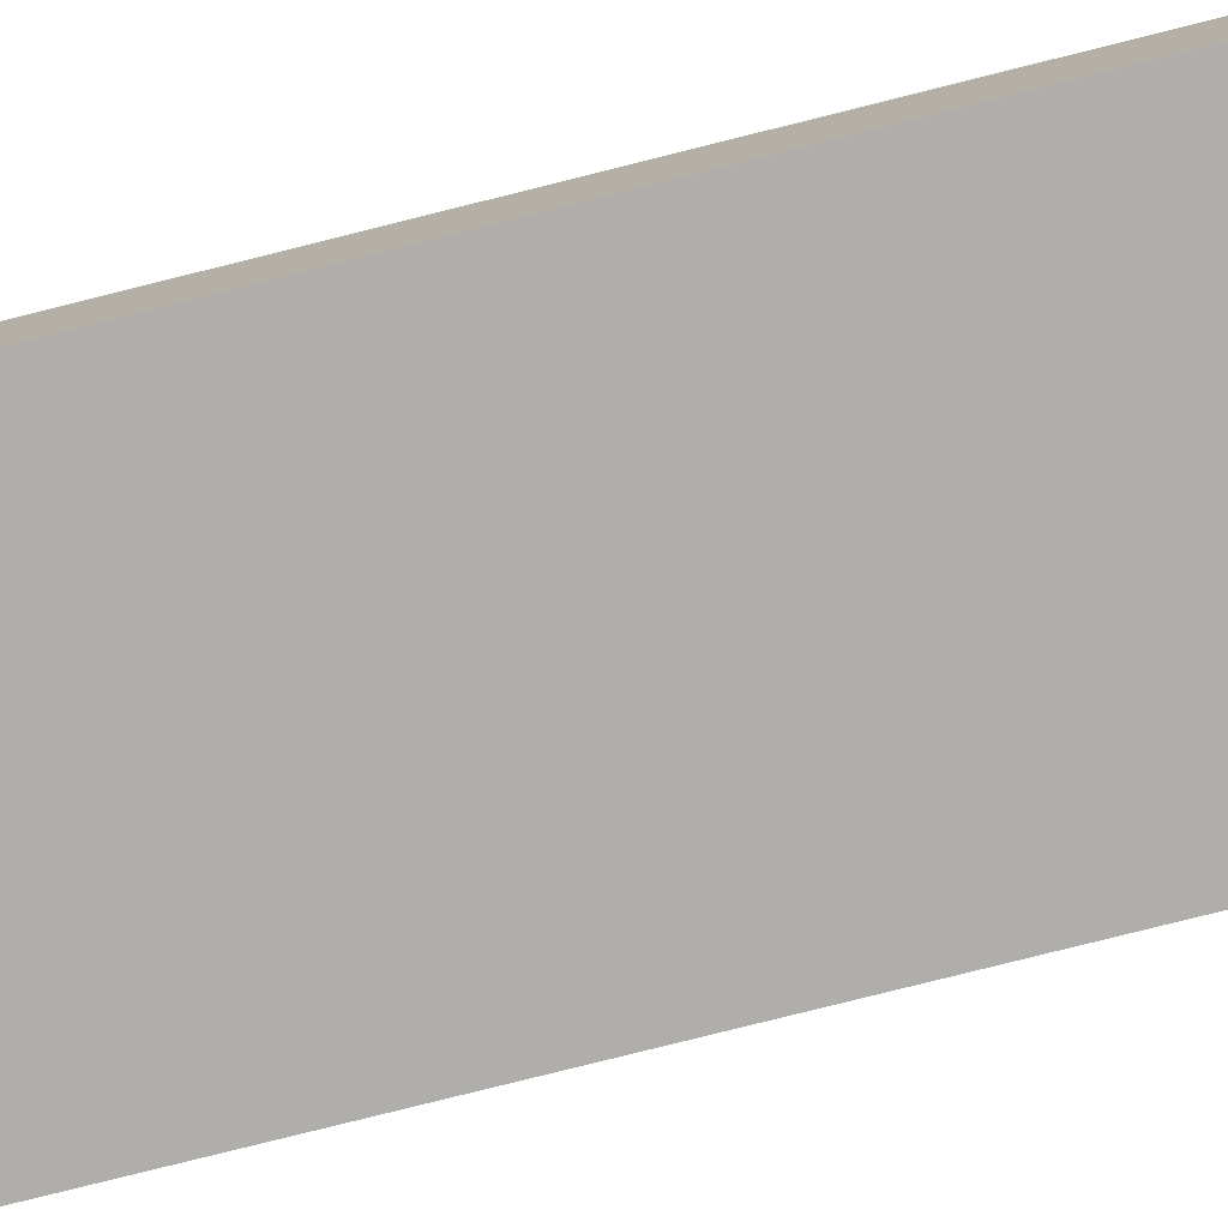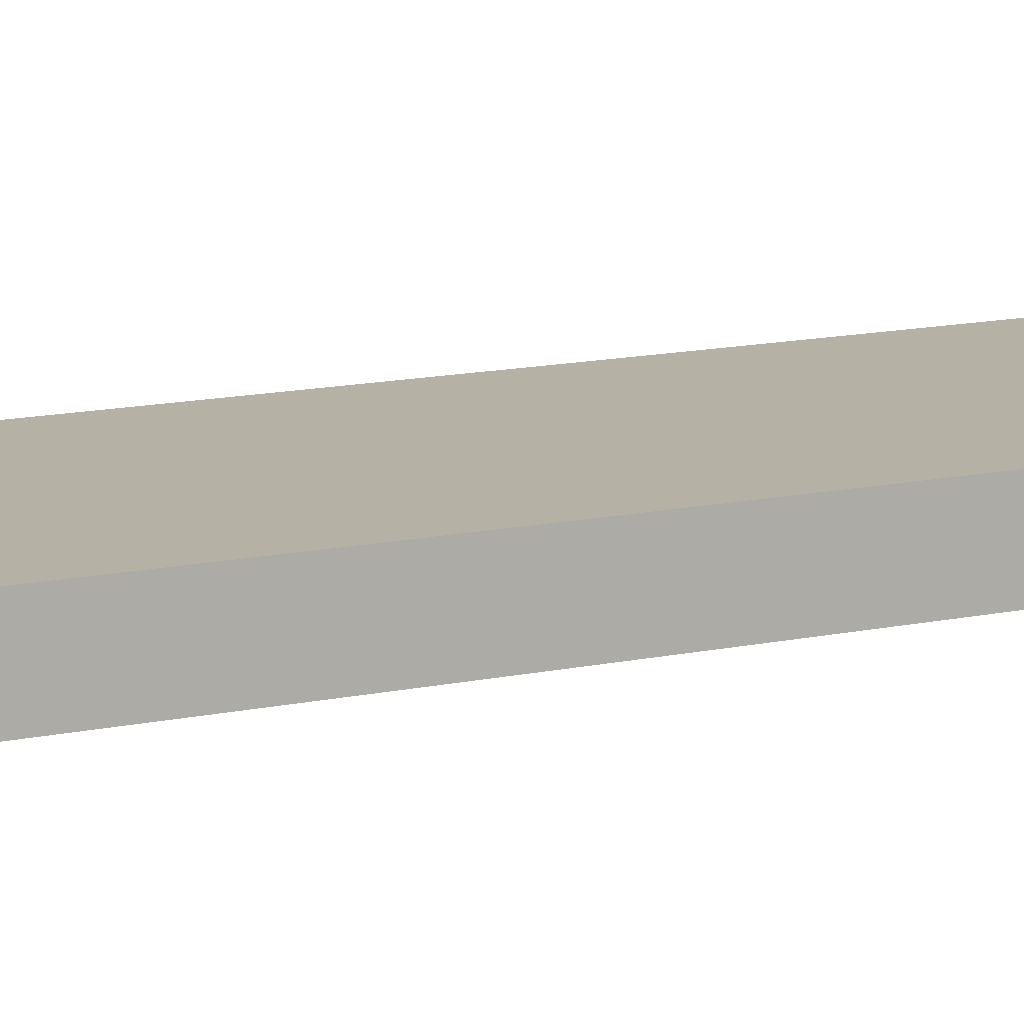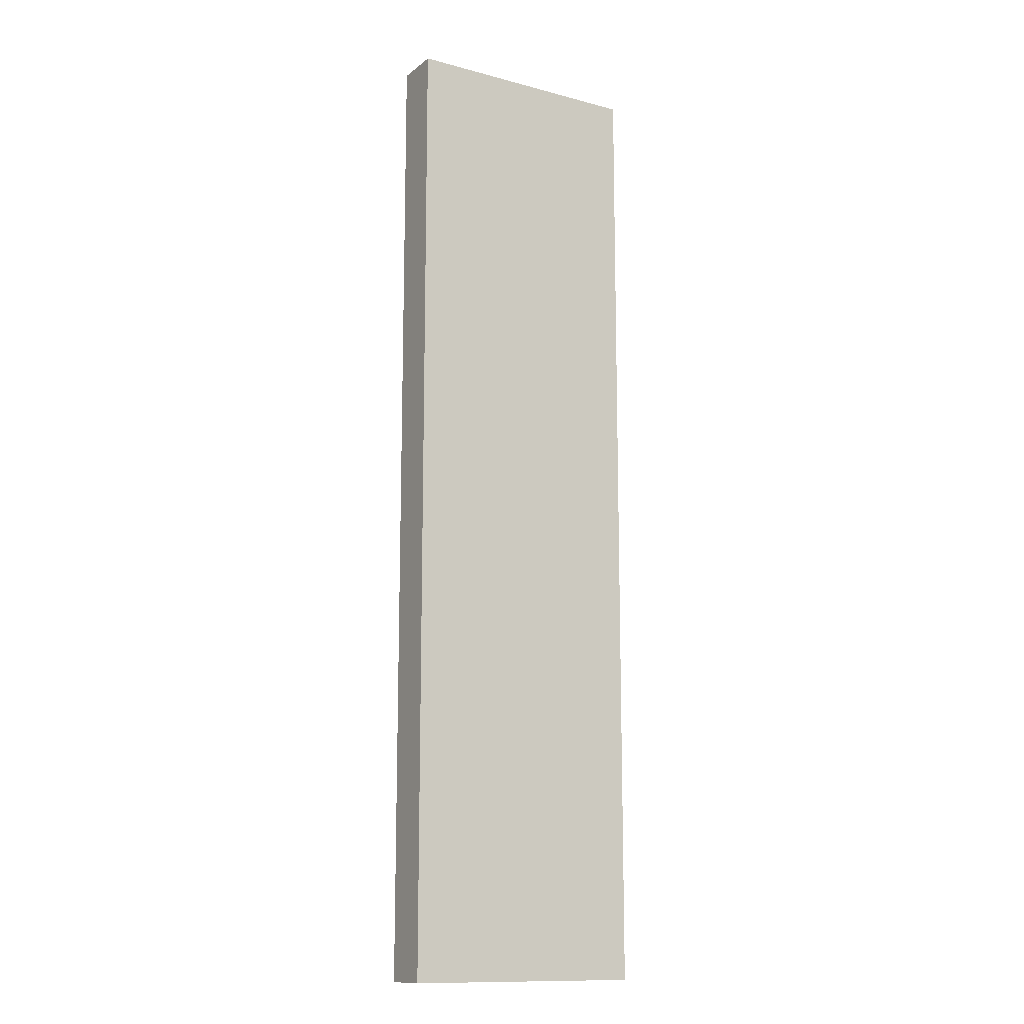
<metadata>
{"format":"obj","ext":"obj","renderer":"f3d","projection":"perspective","resolution":1024,"background":"white","views":[{"elev":-77.7,"azim":-75.9,"up":"+Y"},{"elev":12.0,"azim":61.4,"up":"+Y"},{"elev":-13.0,"azim":148.8,"up":"+Z"}]}
</metadata>
<code>
o Decoration - Wooden Plank - Variant5
v 30.5 -0.1 -3.1
v 30.5 -0.1 -3.4
v 30.5 -0.1 -3.5
v 30.5 -0.1 -4.3
v 30.5 -0.1 -4.8
v 30.5 -0.1 -5
v 30.5 -0.1 -5.9
v 30.5 -0.1 -6
v 30.5 -0.1 -6.2
v 30.5 -0.1 -6.8
v 30.5 -0.1 -7.1
v 30.5 0 -3.4
v 30.5 0 -3.5
v 30.5 0 -3.8
v 30.5 0 -4.1
v 30.5 0 -4.3
v 30.5 0 -4.8
v 30.5 0 -5
v 30.5 0 -5.1
v 30.5 0 -5.9
v 30.5 0 -6
v 30.5 0 -6.2
v 30.5 0 -6.8
v 30.5 0 -6.9
v 30.5 0.1 -3.1
v 30.5 0.1 -3.8
v 30.5 0.1 -4.1
v 30.5 0.1 -5.1
v 30.5 0.1 -6
v 30.5 0.1 -6.9
v 30.5 0.1 -7.1
v 31.5 -0.1 -3.1
v 31.5 -0.1 -4.7
v 31.5 -0.1 -5
v 31.5 -0.1 -5.8
v 31.5 -0.1 -6.1
v 31.5 -0.1 -7.1
v 31.5 0 -3.1
v 31.5 0 -3.2
v 31.5 0 -3.7
v 31.5 0 -4.3
v 31.5 0 -4.7
v 31.5 0 -5
v 31.5 0 -5.8
v 31.5 0 -5.9
v 31.5 0 -6.1
v 31.5 0.1 -3.1
v 31.5 0.1 -3.2
v 31.5 0.1 -3.7
v 31.5 0.1 -4.3
v 31.5 0.1 -5.8
v 31.5 0.1 -5.9
v 31.5 0.1 -7.1
v 30.5 -0.1 -3.1
v 30.5 0.1 -3.1
v 30.8 0 -3.1
v 30.8 0.1 -3.1
v 30.9 -0.1 -3.1
v 30.9 0 -3.1
v 31.3 -0.1 -3.1
v 31.3 0 -3.1
v 31.5 -0.1 -3.1
v 31.5 0 -3.1
v 31.5 0.1 -3.1
v 30.5 -0.1 -7.1
v 30.5 0.1 -7.1
v 31 -0.1 -7.1
v 31 0 -7.1
v 31.1 -0.1 -7.1
v 31.1 0 -7.1
v 31.4 -0.1 -7.1
v 31.4 0.1 -7.1
v 31.5 -0.1 -7.1
v 31.5 0.1 -7.1
v 30.5 -0.1 -3.1
v 30.9 -0.1 -3.1
v 31.3 -0.1 -3.1
v 31.5 -0.1 -3.1
v 30.9 -0.1 -3.2
v 31 -0.1 -3.2
v 31.1 -0.1 -3.2
v 31.2 -0.1 -3.2
v 31.3 -0.1 -3.2
v 30.5 -0.1 -3.4
v 30.6 -0.1 -3.4
v 31.1 -0.1 -3.4
v 31.2 -0.1 -3.4
v 30.5 -0.1 -3.5
v 30.6 -0.1 -3.5
v 31 -0.1 -3.5
v 31.1 -0.1 -3.5
v 30.8 -0.1 -3.6
v 30.9 -0.1 -3.6
v 31.2 -0.1 -3.6
v 31.4 -0.1 -3.6
v 31.3 -0.1 -3.7
v 31.4 -0.1 -3.7
v 30.8 -0.1 -3.9
v 30.9 -0.1 -3.9
v 31.3 -0.1 -3.9
v 31.4 -0.1 -3.9
v 31.1 -0.1 -4
v 31.2 -0.1 -4
v 31.3 -0.1 -4
v 31.4 -0.1 -4
v 31.2 -0.1 -4.1
v 31.4 -0.1 -4.1
v 30.7 -0.1 -4.2
v 30.8 -0.1 -4.2
v 30.5 -0.1 -4.3
v 30.6 -0.1 -4.3
v 30.7 -0.1 -4.4
v 30.8 -0.1 -4.4
v 30.9 -0.1 -4.4
v 31 -0.1 -4.4
v 30.9 -0.1 -4.6
v 31 -0.1 -4.6
v 31.2 -0.1 -4.6
v 31.3 -0.1 -4.6
v 31.4 -0.1 -4.7
v 31.5 -0.1 -4.7
v 30.5 -0.1 -4.8
v 30.6 -0.1 -4.8
v 30.7 -0.1 -4.8
v 30.7 -0.1 -4.9
v 30.8 -0.1 -4.9
v 30.9 -0.1 -4.9
v 31.1 -0.1 -4.9
v 31.2 -0.1 -4.9
v 30.5 -0.1 -5
v 30.7 -0.1 -5
v 30.9 -0.1 -5
v 31 -0.1 -5
v 31.1 -0.1 -5
v 31.2 -0.1 -5
v 31.4 -0.1 -5
v 31.5 -0.1 -5
v 30.7 -0.1 -5.2
v 30.8 -0.1 -5.2
v 31.2 -0.1 -5.2
v 31.3 -0.1 -5.2
v 31 -0.1 -5.3
v 31.1 -0.1 -5.3
v 30.9 -0.1 -5.4
v 31 -0.1 -5.4
v 31 -0.1 -5.6
v 31.1 -0.1 -5.6
v 30.8 -0.1 -5.7
v 30.9 -0.1 -5.7
v 31.2 -0.1 -5.7
v 31.3 -0.1 -5.7
v 31.3 -0.1 -5.8
v 31.4 -0.1 -5.8
v 31.5 -0.1 -5.8
v 30.5 -0.1 -5.9
v 30.6 -0.1 -5.9
v 30.8 -0.1 -5.9
v 30.9 -0.1 -5.9
v 30.5 -0.1 -6
v 30.6 -0.1 -6
v 31 -0.1 -6
v 31.1 -0.1 -6
v 31.2 -0.1 -6
v 31.3 -0.1 -6
v 31.4 -0.1 -6
v 30.8 -0.1 -6.1
v 30.9 -0.1 -6.1
v 31.1 -0.1 -6.1
v 31.2 -0.1 -6.1
v 31.4 -0.1 -6.1
v 31.5 -0.1 -6.1
v 30.5 -0.1 -6.2
v 30.6 -0.1 -6.2
v 31 -0.1 -6.2
v 31.2 -0.1 -6.2
v 30.7 -0.1 -6.3
v 30.8 -0.1 -6.3
v 30.9 -0.1 -6.3
v 31 -0.1 -6.3
v 30.7 -0.1 -6.4
v 30.8 -0.1 -6.4
v 31.1 -0.1 -6.4
v 31.2 -0.1 -6.4
v 30.7 -0.1 -6.5
v 30.8 -0.1 -6.5
v 30.9 -0.1 -6.5
v 31.1 -0.1 -6.5
v 31.2 -0.1 -6.6
v 31.3 -0.1 -6.6
v 30.7 -0.1 -6.7
v 30.8 -0.1 -6.7
v 30.5 -0.1 -6.8
v 30.6 -0.1 -6.8
v 30.7 -0.1 -6.8
v 30.8 -0.1 -6.8
v 30.9 -0.1 -6.8
v 31.2 -0.1 -6.8
v 31.3 -0.1 -6.8
v 30.6 -0.1 -6.9
v 30.8 -0.1 -6.9
v 31.1 -0.1 -6.9
v 31.2 -0.1 -6.9
v 31 -0.1 -7
v 31.1 -0.1 -7
v 31.3 -0.1 -7
v 31.4 -0.1 -7
v 30.5 -0.1 -7.1
v 31 -0.1 -7.1
v 31.1 -0.1 -7.1
v 31.4 -0.1 -7.1
v 31.5 -0.1 -7.1
v 30.5 0.1 -3.1
v 30.8 0.1 -3.1
v 31.5 0.1 -3.1
v 30.7 0.1 -3.2
v 30.8 0.1 -3.2
v 30.9 0.1 -3.2
v 31.3 0.1 -3.2
v 31.4 0.1 -3.2
v 31.5 0.1 -3.2
v 30.8 0.1 -3.3
v 30.9 0.1 -3.3
v 31.2 0.1 -3.3
v 31.3 0.1 -3.3
v 30.7 0.1 -3.4
v 30.9 0.1 -3.4
v 31.1 0.1 -3.4
v 31.2 0.1 -3.4
v 30.9 0.1 -3.5
v 31 0.1 -3.5
v 31.1 0.1 -3.6
v 31.2 0.1 -3.6
v 31.4 0.1 -3.7
v 31.5 0.1 -3.7
v 30.5 0.1 -3.8
v 30.6 0.1 -3.8
v 31.2 0.1 -3.8
v 31.3 0.1 -3.8
v 31.4 0.1 -3.8
v 30.8 0.1 -3.9
v 30.9 0.1 -3.9
v 31.3 0.1 -3.9
v 31.4 0.1 -3.9
v 31 0.1 -4
v 31.4 0.1 -4
v 30.5 0.1 -4.1
v 30.6 0.1 -4.1
v 31.2 0.1 -4.2
v 31.3 0.1 -4.2
v 30.7 0.1 -4.3
v 30.8 0.1 -4.3
v 31.4 0.1 -4.3
v 31.5 0.1 -4.3
v 30.7 0.1 -4.4
v 30.9 0.1 -4.4
v 30.7 0.1 -4.6
v 30.8 0.1 -4.6
v 31.2 0.1 -4.6
v 31.3 0.1 -4.6
v 31.4 0.1 -4.6
v 30.6 0.1 -4.7
v 30.7 0.1 -4.7
v 31.1 0.1 -4.7
v 31.3 0.1 -4.7
v 30.7 0.1 -4.8
v 30.8 0.1 -4.8
v 30.9 0.1 -4.9
v 31 0.1 -4.9
v 31.1 0.1 -4.9
v 31.2 0.1 -4.9
v 30.6 0.1 -5
v 30.7 0.1 -5
v 30.9 0.1 -5
v 31 0.1 -5
v 31.2 0.1 -5
v 31.3 0.1 -5
v 30.5 0.1 -5.1
v 30.6 0.1 -5.1
v 31.3 0.1 -5.2
v 31.4 0.1 -5.2
v 30.9 0.1 -5.3
v 31 0.1 -5.3
v 30.8 0.1 -5.4
v 30.9 0.1 -5.4
v 30.7 0.1 -5.5
v 30.8 0.1 -5.5
v 31.1 0.1 -5.5
v 31.2 0.1 -5.5
v 30.9 0.1 -5.6
v 31 0.1 -5.6
v 31.2 0.1 -5.6
v 31.3 0.1 -5.6
v 30.7 0.1 -5.7
v 30.8 0.1 -5.7
v 31.2 0.1 -5.7
v 31.3 0.1 -5.7
v 31.4 0.1 -5.7
v 30.7 0.1 -5.8
v 30.8 0.1 -5.8
v 31.1 0.1 -5.8
v 31.3 0.1 -5.8
v 31.4 0.1 -5.8
v 31.5 0.1 -5.8
v 31.3 0.1 -5.9
v 31.4 0.1 -5.9
v 31.5 0.1 -5.9
v 30.5 0.1 -6
v 30.6 0.1 -6
v 30.8 0.1 -6
v 30.9 0.1 -6
v 31 0.1 -6
v 31.2 0.1 -6
v 31.3 0.1 -6
v 30.9 0.1 -6.1
v 31 0.1 -6.1
v 31.2 0.1 -6.1
v 31.3 0.1 -6.1
v 30.9 0.1 -6.2
v 31 0.1 -6.2
v 31.3 0.1 -6.2
v 31.4 0.1 -6.2
v 31.2 0.1 -6.3
v 31.3 0.1 -6.3
v 30.6 0.1 -6.4
v 30.7 0.1 -6.4
v 30.8 0.1 -6.4
v 30.7 0.1 -6.5
v 30.8 0.1 -6.5
v 30.9 0.1 -6.5
v 31 0.1 -6.5
v 31.2 0.1 -6.5
v 31.3 0.1 -6.5
v 30.6 0.1 -6.6
v 30.8 0.1 -6.6
v 31 0.1 -6.6
v 31.2 0.1 -6.6
v 30.8 0.1 -6.7
v 30.9 0.1 -6.7
v 30.5 0.1 -6.9
v 30.6 0.1 -6.9
v 30.8 0.1 -6.9
v 30.9 0.1 -6.9
v 30.6 0.1 -7
v 30.8 0.1 -7
v 30.9 0.1 -7
v 31 0.1 -7
v 31.3 0.1 -7
v 31.4 0.1 -7
v 30.5 0.1 -7.1
v 31.4 0.1 -7.1
v 31.5 0.1 -7.1
f 12 2 1
f 12 3 2
f 13 4 3
f 13 3 12
f 14 4 13
f 15 4 14
f 16 5 4
f 16 4 15
f 17 6 5
f 17 5 16
f 18 7 6
f 18 6 17
f 19 7 18
f 20 8 7
f 20 7 19
f 21 9 8
f 21 8 20
f 22 10 9
f 22 9 21
f 23 11 10
f 23 10 22
f 24 11 23
f 25 12 1
f 25 13 12
f 25 14 13
f 26 15 14
f 26 14 25
f 27 16 15
f 27 15 26
f 27 17 16
f 27 18 17
f 27 19 18
f 28 21 20
f 28 19 27
f 28 20 19
f 29 22 21
f 29 21 28
f 29 23 22
f 29 24 23
f 30 11 24
f 30 24 29
f 31 11 30
f 32 33 38
f 38 33 39
f 39 33 40
f 40 33 41
f 33 34 42
f 41 33 42
f 34 35 43
f 42 34 43
f 35 36 44
f 43 35 44
f 44 36 45
f 36 37 46
f 45 36 46
f 38 39 47
f 39 40 48
f 47 39 48
f 40 41 49
f 48 40 49
f 41 42 50
f 49 41 50
f 42 43 50
f 43 44 50
f 44 45 51
f 50 44 51
f 45 46 52
f 51 45 52
f 46 37 53
f 52 46 53
f 56 55 54
f 57 55 56
f 58 56 54
f 59 57 56
f 59 56 58
f 60 59 58
f 61 57 59
f 61 59 60
f 62 61 60
f 63 57 61
f 63 61 62
f 64 57 63
f 65 66 67
f 67 66 68
f 67 68 69
f 68 66 70
f 69 68 70
f 69 70 71
f 70 66 72
f 71 70 72
f 71 72 73
f 73 72 74
f 79 76 75
f 79 77 76
f 80 77 79
f 81 77 80
f 82 77 81
f 83 78 77
f 83 77 82
f 84 79 75
f 84 80 79
f 85 80 84
f 86 82 81
f 86 81 80
f 87 83 82
f 87 82 86
f 88 85 84
f 89 80 85
f 89 85 88
f 90 86 80
f 90 80 89
f 90 87 86
f 91 87 90
f 92 89 88
f 92 90 89
f 92 91 90
f 93 91 92
f 94 87 91
f 94 83 87
f 95 78 83
f 95 83 94
f 96 95 94
f 97 78 95
f 97 95 96
f 98 93 92
f 98 92 88
f 99 91 93
f 99 93 98
f 100 97 96
f 100 96 94
f 101 78 97
f 101 97 100
f 102 94 91
f 102 91 99
f 102 99 98
f 103 100 94
f 103 94 102
f 104 101 100
f 104 100 103
f 105 78 101
f 105 101 104
f 106 104 103
f 106 103 102
f 106 105 104
f 107 78 105
f 107 105 106
f 108 106 102
f 108 98 88
f 108 107 106
f 108 102 98
f 109 107 108
f 110 108 88
f 111 108 110
f 112 109 108
f 112 108 111
f 113 107 109
f 113 109 112
f 114 107 113
f 115 107 114
f 116 113 112
f 116 114 113
f 116 115 114
f 117 107 115
f 117 115 116
f 118 107 117
f 119 107 118
f 120 78 107
f 120 107 119
f 121 78 120
f 122 111 110
f 123 112 111
f 123 111 122
f 123 116 112
f 123 117 116
f 123 118 117
f 124 118 123
f 125 123 122
f 125 118 124
f 125 124 123
f 126 118 125
f 127 118 126
f 128 118 127
f 129 119 118
f 129 118 128
f 130 125 122
f 130 126 125
f 131 126 130
f 132 128 127
f 132 127 126
f 133 128 132
f 134 129 128
f 134 128 133
f 135 119 129
f 135 129 134
f 136 121 120
f 136 120 119
f 137 121 136
f 138 126 131
f 138 131 130
f 139 133 132
f 139 126 138
f 139 132 126
f 140 119 135
f 140 135 134
f 140 134 133
f 141 136 119
f 141 119 140
f 141 137 136
f 142 133 139
f 142 140 133
f 142 141 140
f 143 141 142
f 144 142 139
f 145 143 142
f 145 142 144
f 146 145 144
f 146 143 145
f 147 141 143
f 147 143 146
f 148 139 138
f 148 144 139
f 149 146 144
f 149 144 148
f 150 141 147
f 150 147 146
f 151 137 141
f 151 141 150
f 152 151 150
f 152 137 151
f 153 137 152
f 154 137 153
f 155 138 130
f 155 148 138
f 155 149 148
f 156 149 155
f 157 149 156
f 158 146 149
f 158 149 157
f 159 156 155
f 160 157 156
f 160 156 159
f 161 150 146
f 161 146 158
f 162 150 161
f 163 153 152
f 163 150 162
f 163 152 150
f 164 153 163
f 165 154 153
f 165 153 164
f 166 157 160
f 166 158 157
f 167 162 161
f 167 158 166
f 167 161 158
f 168 164 163
f 168 162 167
f 168 163 162
f 169 164 168
f 170 154 165
f 170 165 164
f 171 154 170
f 172 160 159
f 173 166 160
f 173 160 172
f 174 167 166
f 174 169 168
f 174 168 167
f 175 164 169
f 175 169 174
f 176 166 173
f 176 173 172
f 177 174 166
f 177 166 176
f 178 174 177
f 179 175 174
f 179 174 178
f 180 176 172
f 180 177 176
f 181 178 177
f 181 177 180
f 182 175 179
f 182 179 178
f 183 164 175
f 183 175 182
f 184 180 172
f 184 181 180
f 185 178 181
f 185 181 184
f 186 182 178
f 186 178 185
f 187 183 182
f 187 182 186
f 188 164 183
f 188 183 187
f 189 171 170
f 189 164 188
f 189 170 164
f 190 184 172
f 190 185 184
f 191 186 185
f 191 185 190
f 192 190 172
f 193 190 192
f 194 191 190
f 194 190 193
f 195 186 191
f 195 191 194
f 196 187 186
f 196 186 195
f 197 189 188
f 197 188 187
f 198 171 189
f 198 189 197
f 199 195 194
f 199 194 193
f 199 193 192
f 200 196 195
f 200 195 199
f 201 197 187
f 201 196 200
f 201 187 196
f 202 198 197
f 202 197 201
f 203 200 199
f 203 201 200
f 203 202 201
f 204 202 203
f 205 198 202
f 205 202 204
f 205 171 198
f 206 171 205
f 207 203 199
f 207 199 192
f 208 204 203
f 208 203 207
f 209 206 205
f 209 204 208
f 209 205 204
f 210 171 206
f 210 206 209
f 211 171 210
f 212 213 215
f 213 214 216
f 215 213 216
f 216 214 217
f 217 214 218
f 218 214 219
f 219 214 220
f 215 216 221
f 216 217 221
f 217 218 222
f 221 217 222
f 222 218 223
f 218 219 224
f 223 218 224
f 212 215 225
f 215 221 225
f 221 222 225
f 222 223 226
f 225 222 226
f 226 223 227
f 223 224 228
f 227 223 228
f 226 227 229
f 225 226 229
f 229 227 230
f 227 228 231
f 230 227 231
f 228 224 232
f 231 228 232
f 224 219 233
f 219 220 233
f 233 220 234
f 212 225 235
f 229 230 235
f 225 229 235
f 235 230 236
f 232 224 237
f 231 232 237
f 233 234 238
f 237 224 238
f 224 233 238
f 238 234 239
f 236 230 240
f 240 230 241
f 237 238 242
f 238 239 242
f 239 234 243
f 242 239 243
f 237 242 244
f 230 231 244
f 242 243 244
f 231 237 244
f 241 230 244
f 243 234 245
f 244 243 245
f 235 236 246
f 236 240 247
f 246 236 247
f 244 245 248
f 248 245 249
f 247 240 250
f 246 247 250
f 240 241 251
f 250 240 251
f 245 234 252
f 249 245 252
f 252 234 253
f 246 250 254
f 250 251 254
f 241 244 255
f 254 251 255
f 251 241 255
f 244 248 255
f 246 254 256
f 254 255 256
f 256 255 257
f 255 248 258
f 257 255 258
f 248 249 258
f 249 252 259
f 258 249 259
f 252 253 259
f 259 253 260
f 246 256 261
f 256 257 262
f 261 256 262
f 257 258 263
f 258 259 263
f 259 260 264
f 263 259 264
f 262 257 265
f 261 262 265
f 257 263 266
f 265 257 266
f 265 266 267
f 266 263 267
f 267 263 268
f 263 264 269
f 268 263 269
f 269 264 270
f 246 261 271
f 261 265 271
f 265 267 272
f 271 265 272
f 267 268 273
f 272 267 273
f 269 270 274
f 273 268 274
f 268 269 274
f 270 264 275
f 274 270 275
f 264 260 276
f 275 264 276
f 273 274 277
f 274 275 277
f 271 272 277
f 246 271 277
f 272 273 277
f 277 275 278
f 276 260 279
f 275 276 279
f 260 253 280
f 279 260 280
f 278 275 281
f 281 275 282
f 278 281 283
f 281 282 284
f 283 281 284
f 278 283 285
f 283 284 286
f 285 283 286
f 282 275 287
f 275 279 288
f 287 275 288
f 286 284 289
f 284 282 289
f 285 286 289
f 282 287 290
f 289 282 290
f 288 279 291
f 287 288 291
f 279 280 292
f 291 279 292
f 285 289 293
f 278 285 293
f 293 289 294
f 287 291 295
f 291 292 295
f 292 280 296
f 295 292 296
f 280 253 297
f 296 280 297
f 293 294 298
f 278 293 298
f 294 289 299
f 298 294 299
f 295 296 300
f 287 295 300
f 290 287 300
f 289 290 300
f 296 297 301
f 300 296 301
f 297 253 302
f 301 297 302
f 302 253 303
f 300 301 304
f 301 302 304
f 302 303 304
f 304 303 305
f 305 303 306
f 277 278 307
f 278 298 308
f 307 278 308
f 299 289 309
f 298 299 309
f 289 300 310
f 309 289 310
f 300 304 310
f 310 304 311
f 311 304 312
f 304 305 313
f 312 304 313
f 309 310 314
f 310 311 314
f 311 312 315
f 314 311 315
f 312 313 316
f 315 312 316
f 313 305 317
f 316 313 317
f 309 314 318
f 314 315 318
f 315 316 319
f 318 315 319
f 317 305 320
f 316 317 320
f 305 306 321
f 320 305 321
f 316 320 322
f 319 316 322
f 318 319 322
f 320 321 323
f 322 320 323
f 308 298 324
f 307 308 324
f 298 309 325
f 324 298 325
f 322 323 326
f 325 309 326
f 318 322 326
f 309 318 326
f 324 325 327
f 325 326 327
f 326 323 328
f 327 326 328
f 328 323 329
f 329 323 330
f 330 323 331
f 323 321 332
f 331 323 332
f 324 327 333
f 307 324 333
f 327 328 333
f 328 329 334
f 333 328 334
f 330 331 335
f 329 330 335
f 331 332 336
f 335 331 336
f 334 329 337
f 333 334 337
f 329 335 338
f 337 329 338
f 333 337 339
f 307 333 339
f 337 338 339
f 339 338 340
f 340 338 341
f 338 335 342
f 341 338 342
f 340 341 343
f 339 340 343
f 341 342 344
f 343 341 344
f 342 335 345
f 344 342 345
f 335 336 346
f 345 335 346
f 336 332 347
f 346 336 347
f 332 321 347
f 321 306 348
f 347 321 348
f 345 346 349
f 339 343 349
f 347 348 349
f 343 344 349
f 344 345 349
f 346 347 349
f 348 306 350
f 349 348 350
f 350 306 351

</code>
